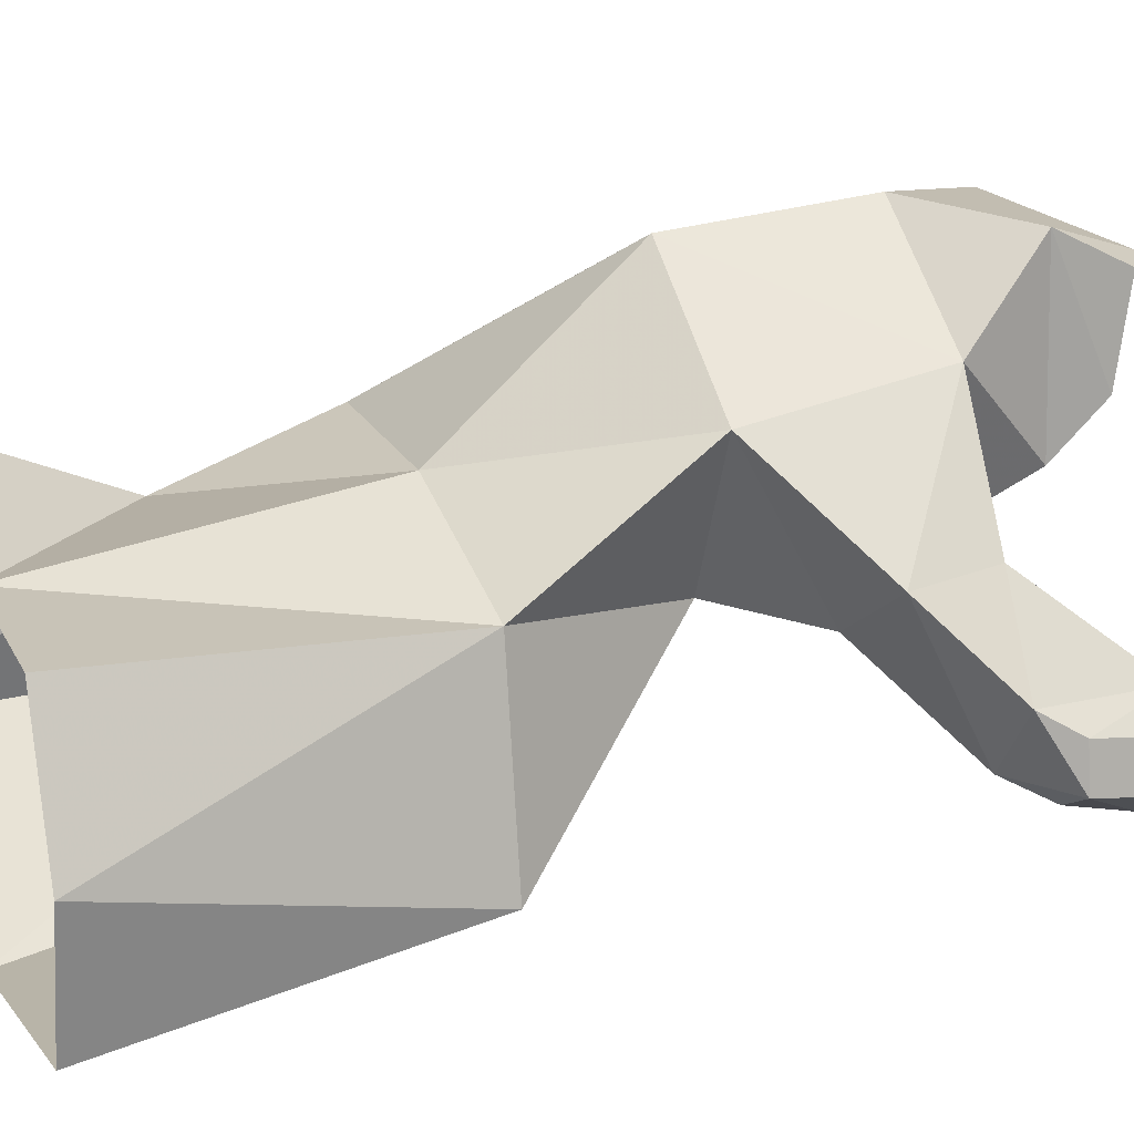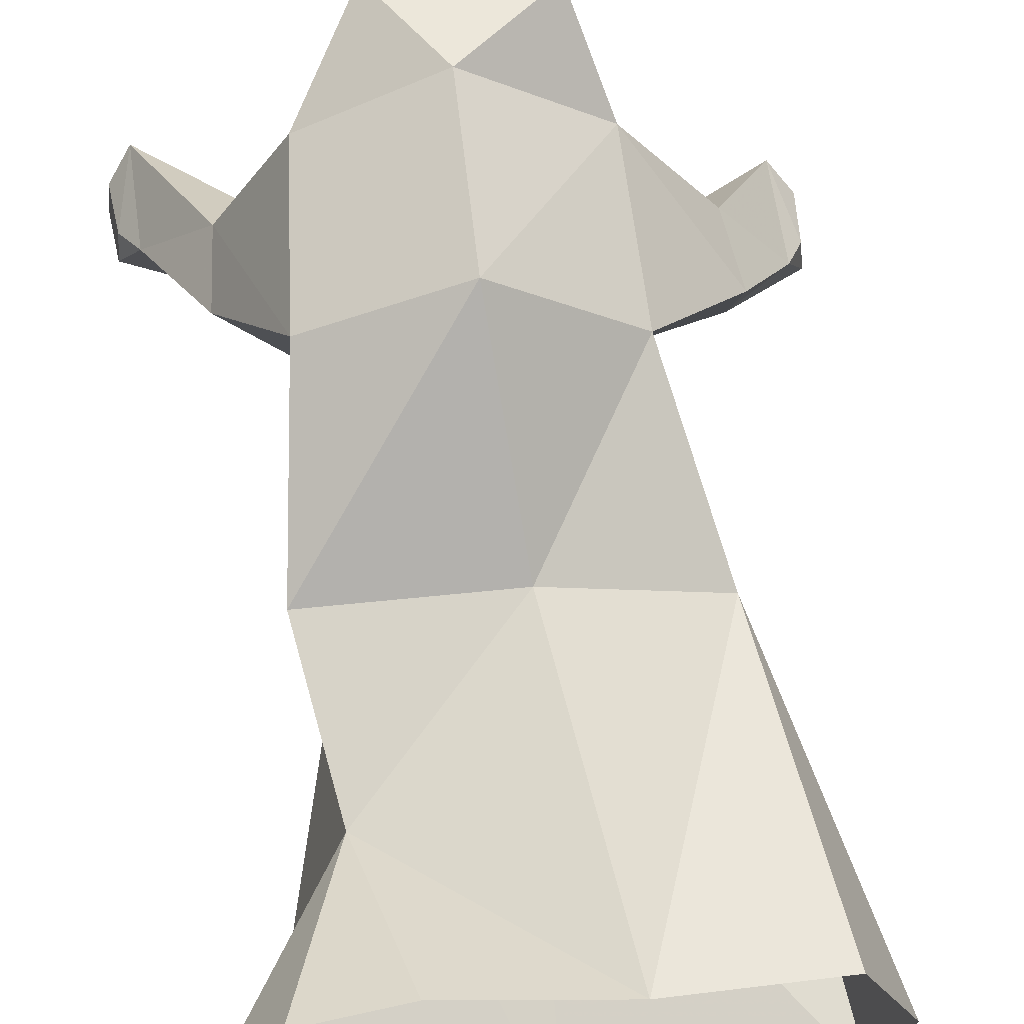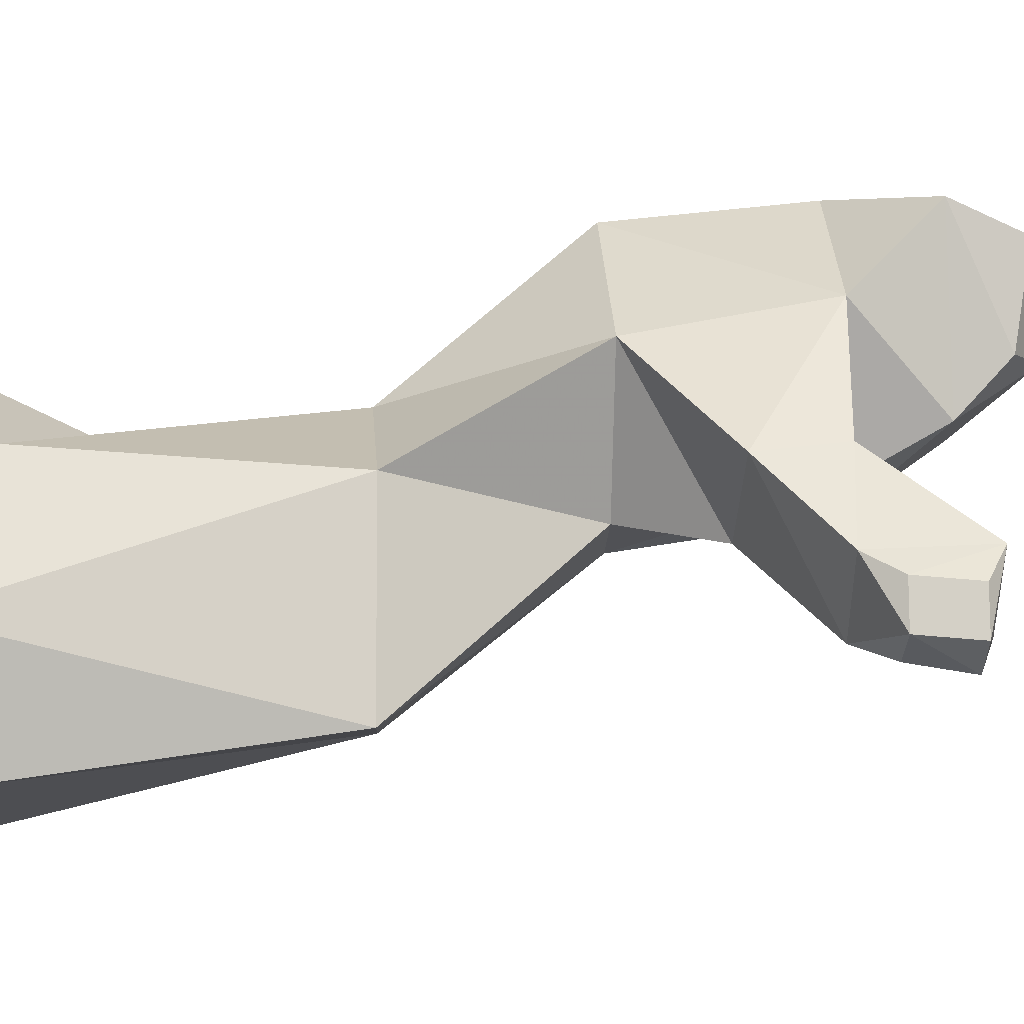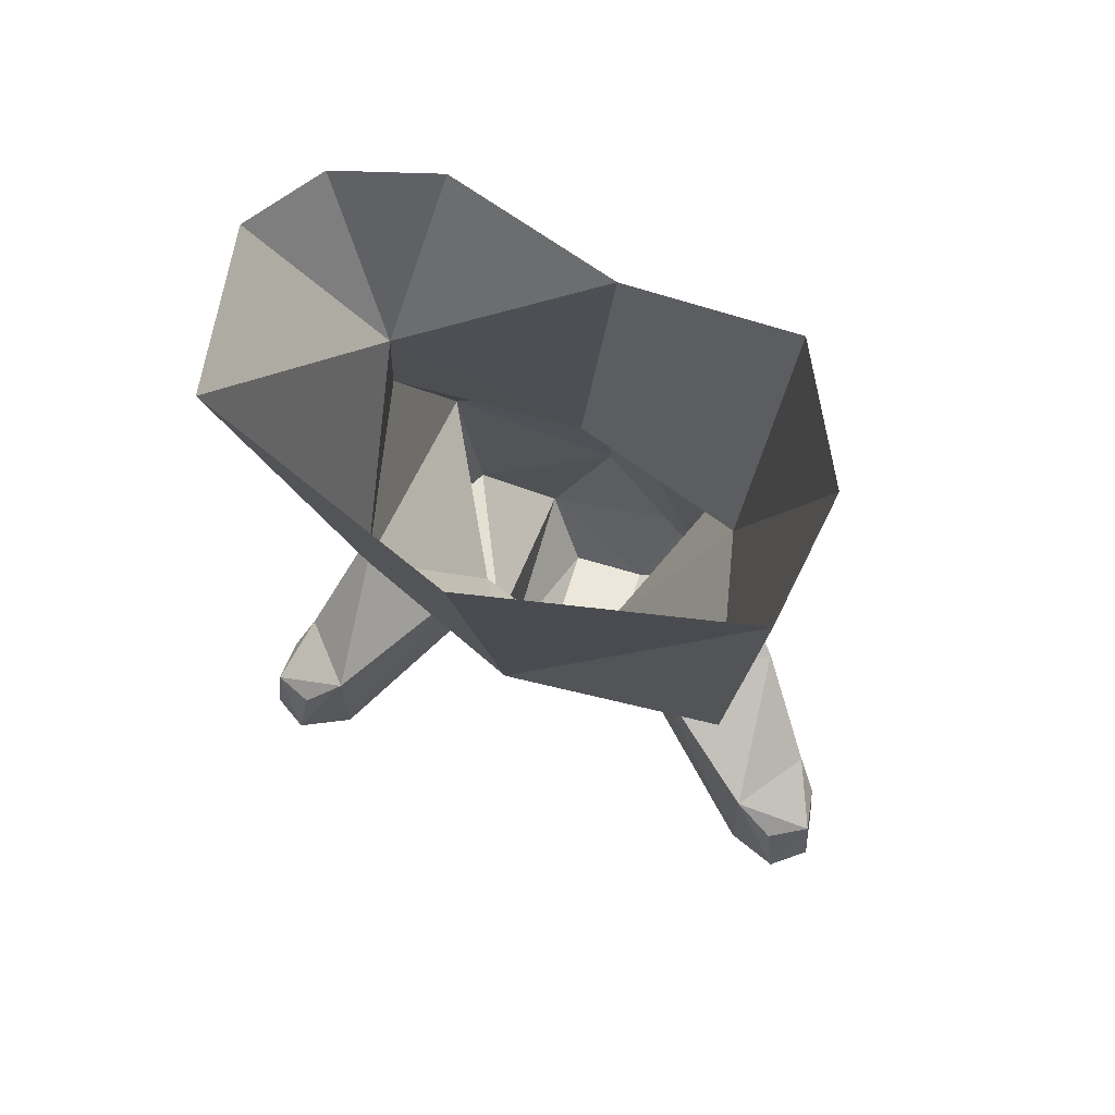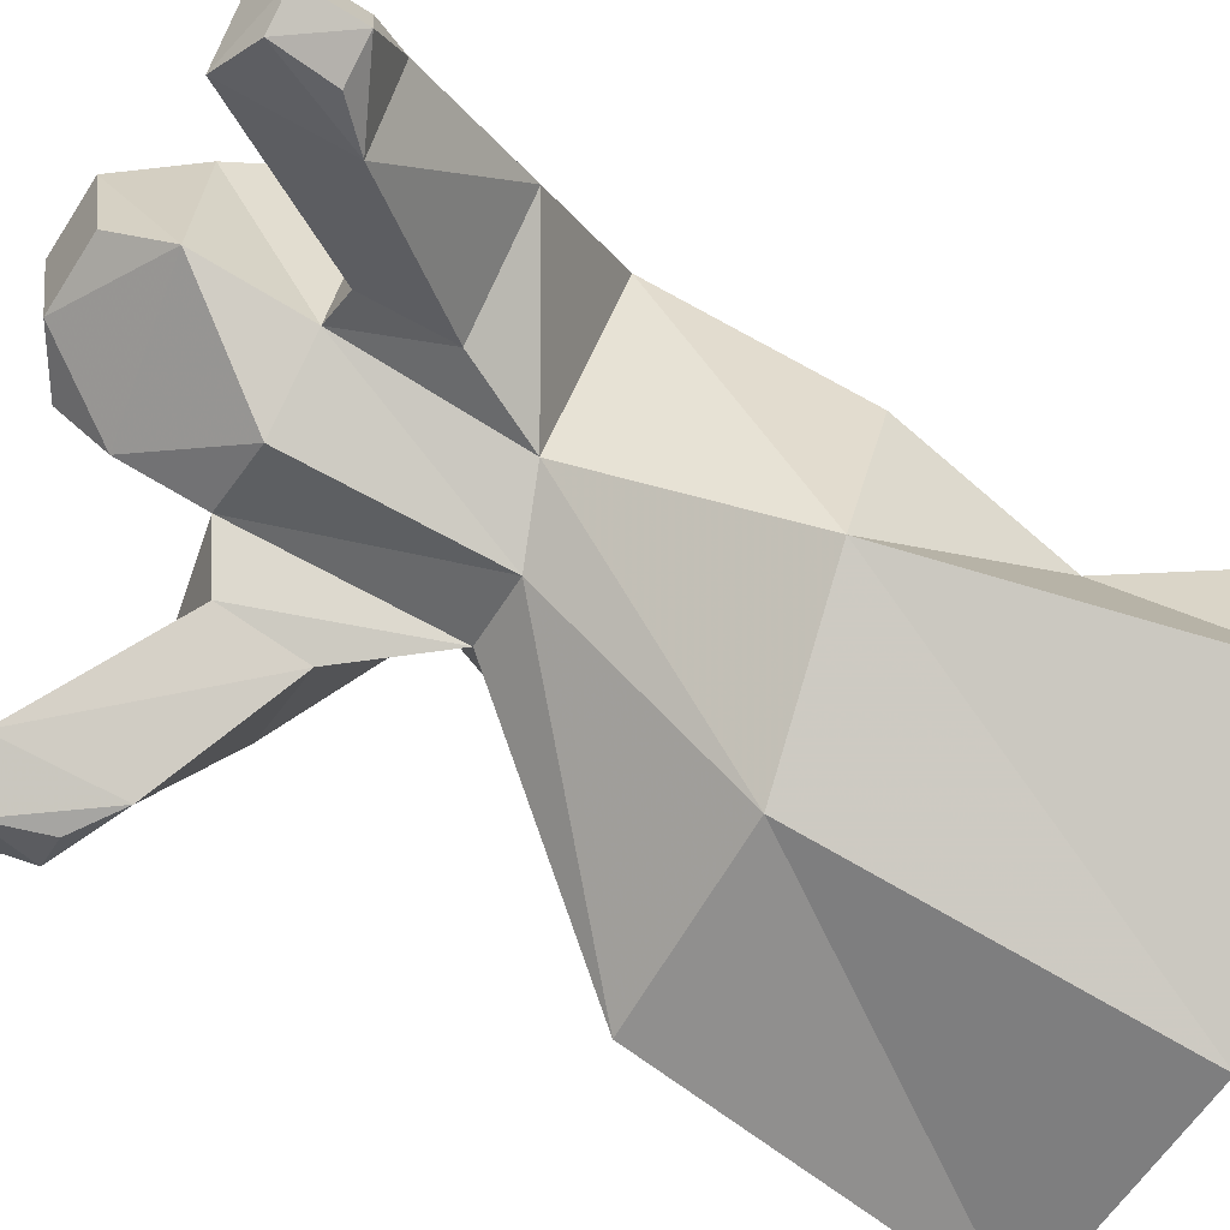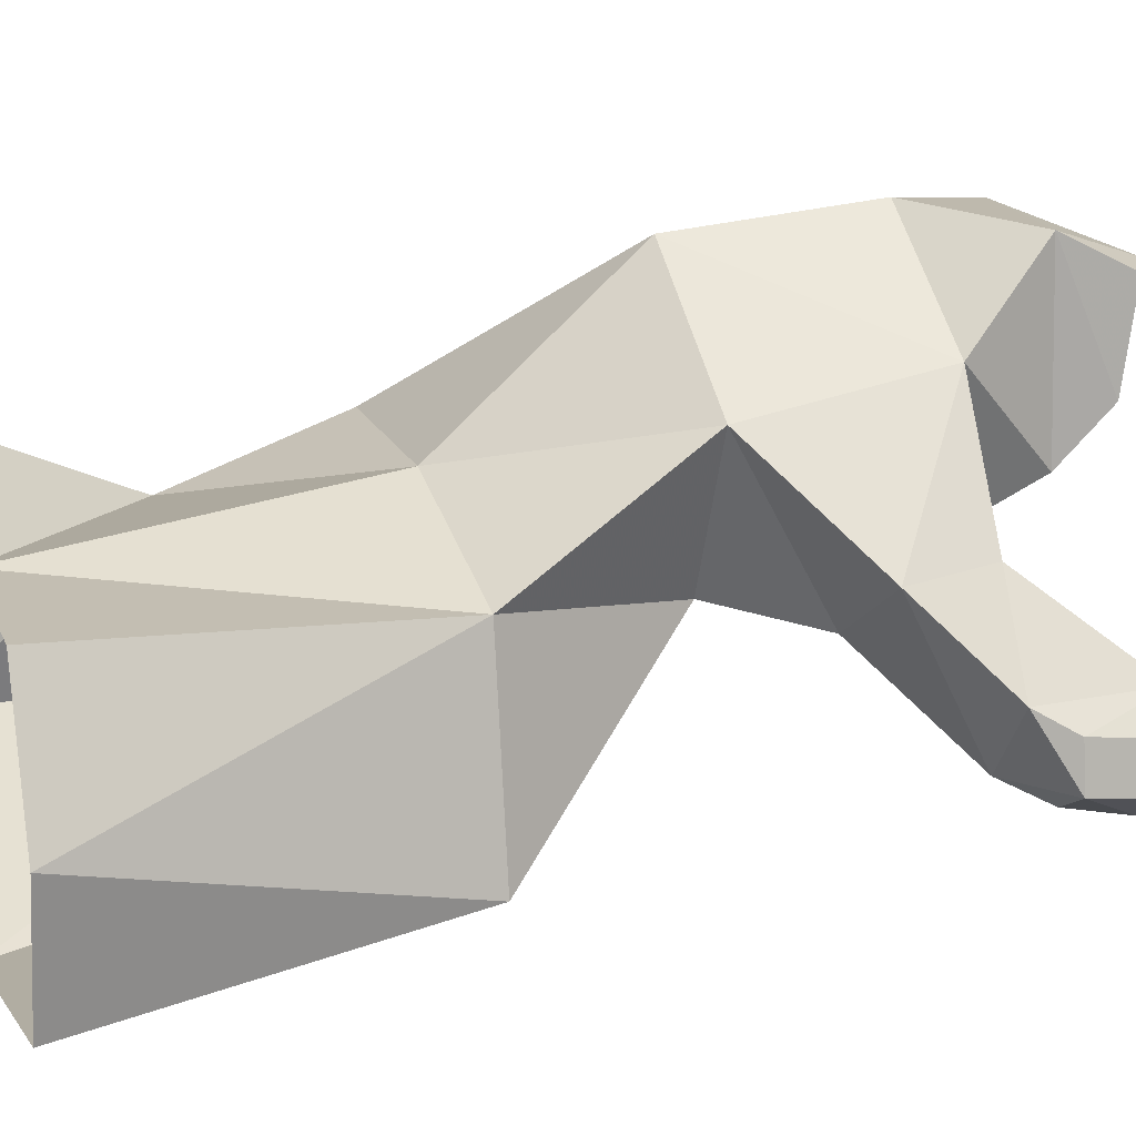
<metadata>
{"format":"obj","ext":"obj","renderer":"f3d","projection":"perspective","resolution":1024,"background":"white","views":[{"elev":17.4,"azim":-110.9,"up":"+Z"},{"elev":61.2,"azim":171.8,"up":"+Z"},{"elev":-4.3,"azim":-92.4,"up":"+Z"},{"elev":63.8,"azim":-164.6,"up":"+Y"},{"elev":-63.9,"azim":60.9,"up":"+Z"},{"elev":15.0,"azim":-108.6,"up":"+Z"}]}
</metadata>
<code>
v 0.09375 -1.336 0.05469
v 0.03125 -1.422 0.1406
v -0.09375 -1.43 0.1406
v -0.1719 -1.297 0.05469
v -0.02344 -1.164 -0.0625
v 0.1016 -1.164 0.007812
v 0.09375 -1.328 0.3516
v 0.03125 -1.445 0.2969
v -0.09375 -1.453 0.2969
v -0.1875 -1.375 0.1406
v -0.1719 -1.289 0.3516
v -0.2266 -1.148 0.2109
v -0.1484 -1.172 -0.01562
v -0.007812 -0.8516 -0.1094
v 0.1016 -0.8906 -0.04688
v 0.1719 -1.023 -0.03906
v 0.1641 -1.156 -0.01562
v 0.2109 -1.148 0.2734
v -0.007812 -1.148 0.375
v -0.1875 -1.398 0.2969
v -0.3984 -1.117 -0.2422
v -0.4609 -1.172 -0.2656
v -0.5234 -1.172 -0.2344
v -0.4844 -1.117 -0.1328
v -0.3906 -1 -0.007812
v -0.2188 -1 -0.1094
v -0.3984 -1.297 -0.2344
v -0.4766 -1.266 -0.2812
v -0.5312 -1.266 -0.2422
v -0.5156 -1.172 -0.1641
v -0.4844 -1.297 -0.125
v -0.375 -1.133 0.007812
v -0.2266 -0.8516 0.1562
v -0.125 -0.8516 -0.07812
v -0.2109 -1.133 -0.08594
v -0.5234 -1.266 -0.1719
v -0.3516 -0.5469 -0.3438
v -0.02344 -0.5469 -0.3516
v 0.2422 -0.5938 -0.2031
v 0.2422 -0.8516 0.25
v 0.3438 -1.023 0.0625
v 0.3516 -1.227 -0.1719
v 0.3516 -1.406 -0.1641
v 0.4375 -1.406 -0.05469
v 0.3281 -1.156 0.07812
v 0 -0.8438 0.3438
v 0.4766 -1.281 -0.1641
v 0.4141 -1.281 -0.1953
v 0.4297 -1.375 -0.2109
v 0.4844 -1.375 -0.1719
v 0.4766 -1.375 -0.1016
v 0.4688 -1.281 -0.09375
v 0.4375 -1.227 -0.0625
v -0.02344 -0.5391 0.08594
v -0.2969 -0.5469 -0.02344
v -0.4453 0 -0.2109
v -0.4062 0 -0.4219
v 0.007812 0 -0.4844
v 0.4062 0 -0.2969
v 0.25 -0.2734 0.007812
v 0.2891 -0.5469 0.09375
v -0.08594 0 0.02344
v -0.3516 0 0.007812
v 0.4375 0 -0.02344
v 0.3516 0 0.09375
v 0.1875 0 0.1328
f 1 2 3
f 1 3 4
f 1 4 5
f 1 5 6
f 1 6 7
f 1 7 8
f 1 8 2
f 2 8 3
f 3 8 9
f 3 9 10
f 3 10 4
f 4 10 11
f 4 11 12
f 4 12 13
f 4 13 5
f 5 13 14
f 5 14 6
f 6 14 15
f 6 15 16
f 6 16 17
f 6 17 18
f 6 18 7
f 7 18 19
f 7 19 11
f 7 11 9
f 7 9 8
f 11 20 9
f 9 20 10
f 10 20 11
f 21 22 23
f 21 23 24
f 21 24 25
f 21 25 26
f 21 26 27
f 21 27 28
f 21 28 22
f 22 28 23
f 23 28 29
f 23 29 30
f 23 30 24
f 24 30 31
f 24 31 32
f 24 32 25
f 25 32 12
f 25 12 33
f 25 33 26
f 26 33 34
f 26 34 35
f 26 35 27
f 27 35 31
f 27 31 29
f 27 29 28
f 31 36 29
f 29 36 30
f 30 36 31
f 31 35 32
f 32 35 13
f 32 13 12
f 35 34 13
f 13 34 14
f 14 34 37
f 14 37 38
f 14 38 15
f 15 38 39
f 15 39 40
f 15 40 41
f 15 41 16
f 16 41 42
f 16 42 43
f 16 43 17
f 17 43 44
f 17 44 45
f 17 45 18
f 18 45 40
f 18 40 19
f 19 40 46
f 19 46 12
f 19 12 11
f 42 47 48
f 42 48 49
f 42 49 43
f 43 49 50
f 43 50 44
f 44 50 51
f 44 51 52
f 44 52 53
f 44 53 45
f 45 53 41
f 45 41 40
f 42 53 47
f 47 53 52
f 47 52 50
f 47 50 49
f 47 49 48
f 50 52 51
f 53 42 41
f 12 46 33
f 33 46 54
f 33 54 55
f 33 55 34
f 34 55 37
f 37 55 56
f 37 56 57
f 37 57 38
f 38 57 58
f 38 58 39
f 39 58 59
f 39 59 60
f 39 60 61
f 39 61 40
f 40 61 46
f 46 61 54
f 54 61 60
f 54 60 62
f 54 62 55
f 55 62 63
f 55 63 56
f 60 59 64
f 60 64 65
f 60 65 66
f 60 66 62

</code>
